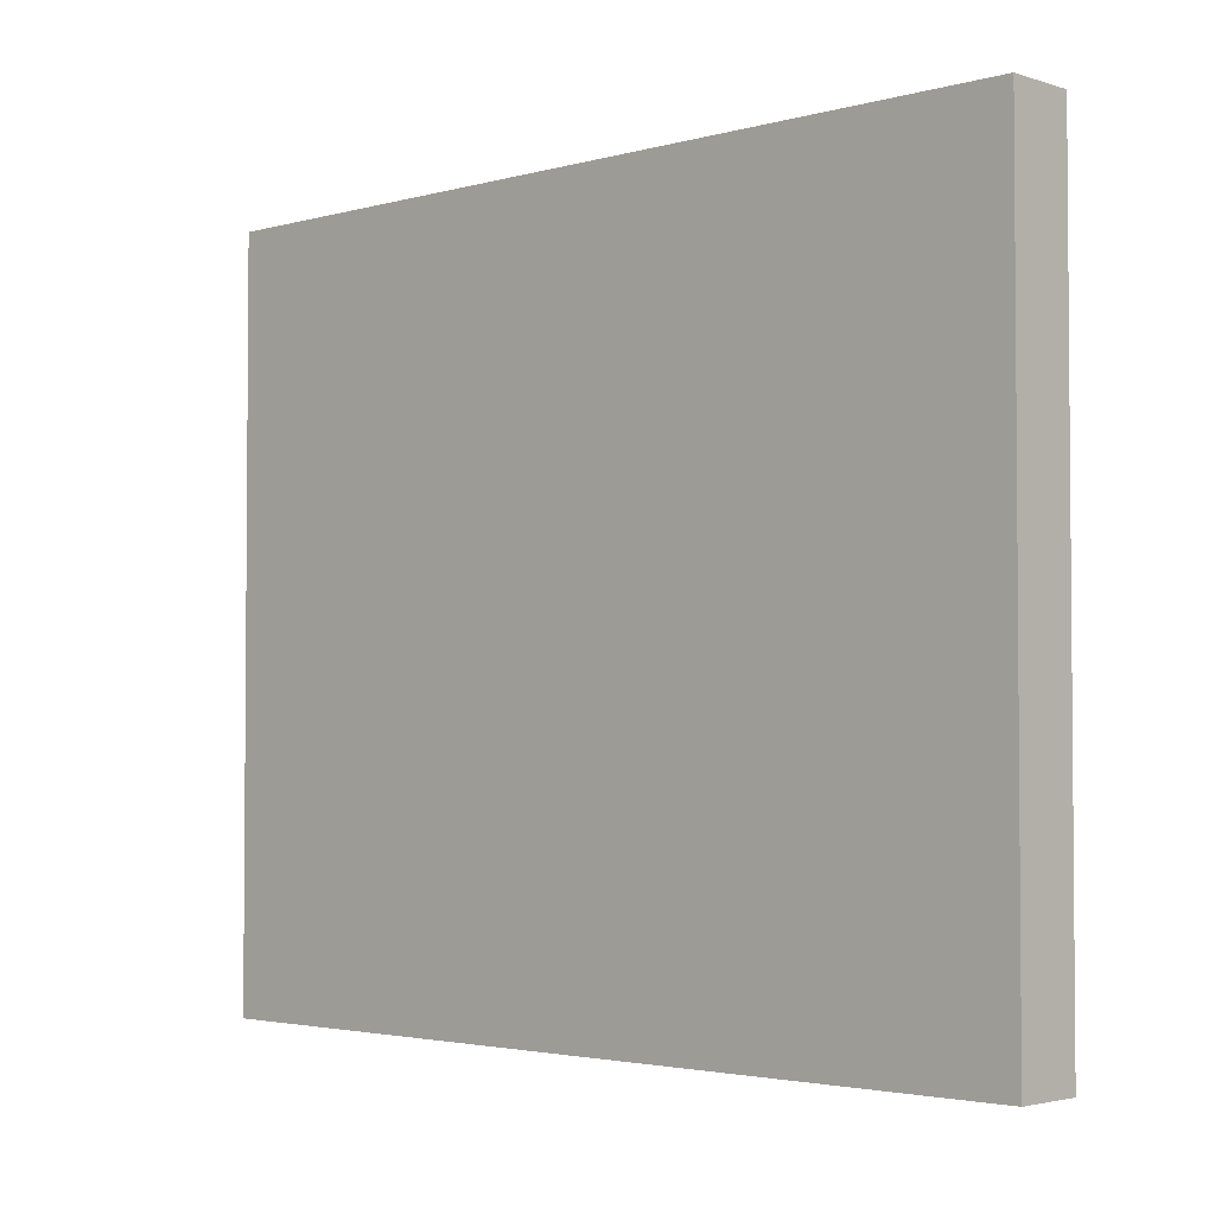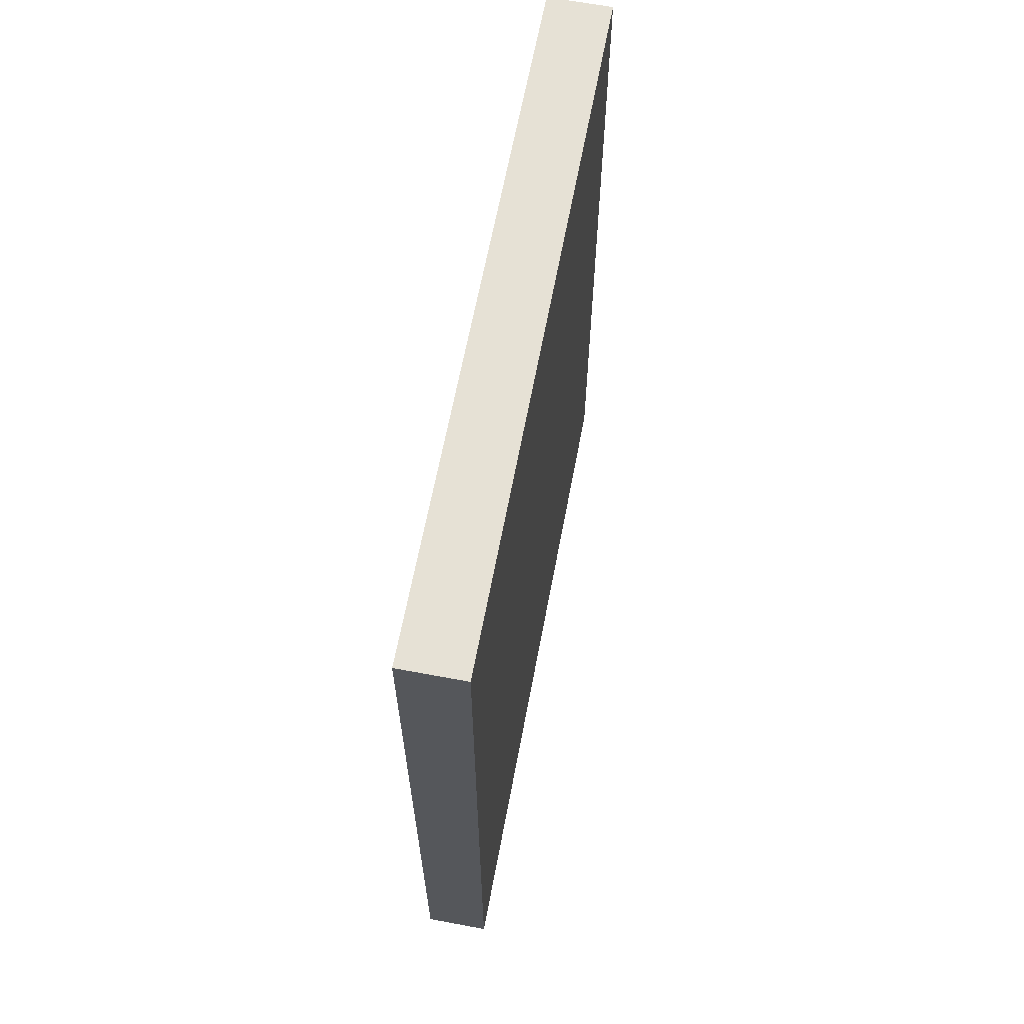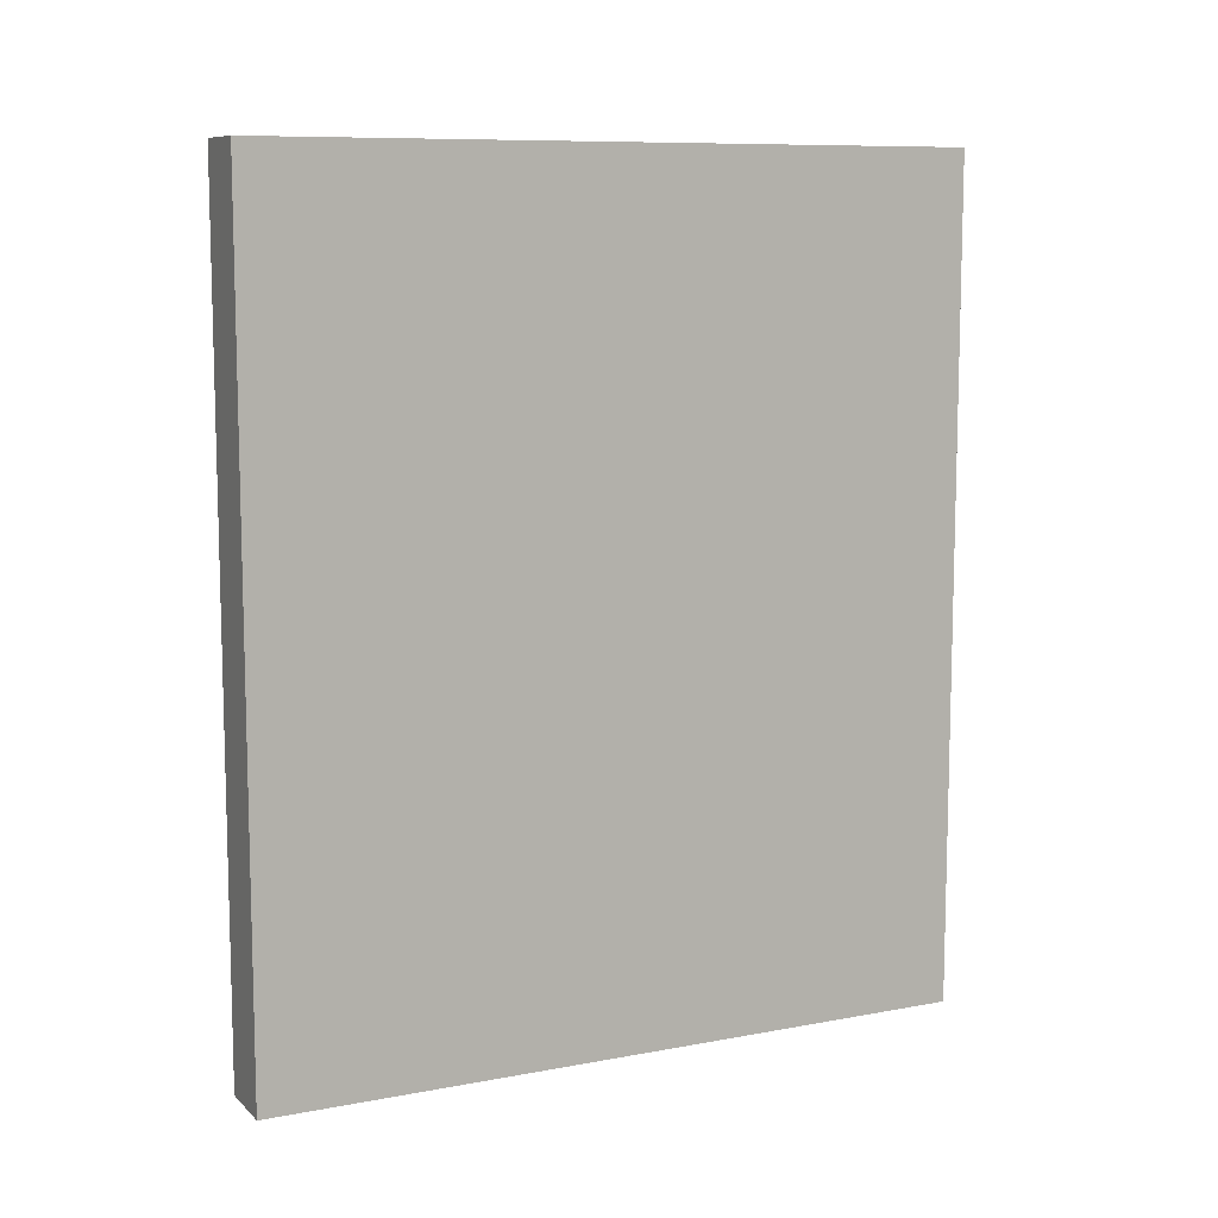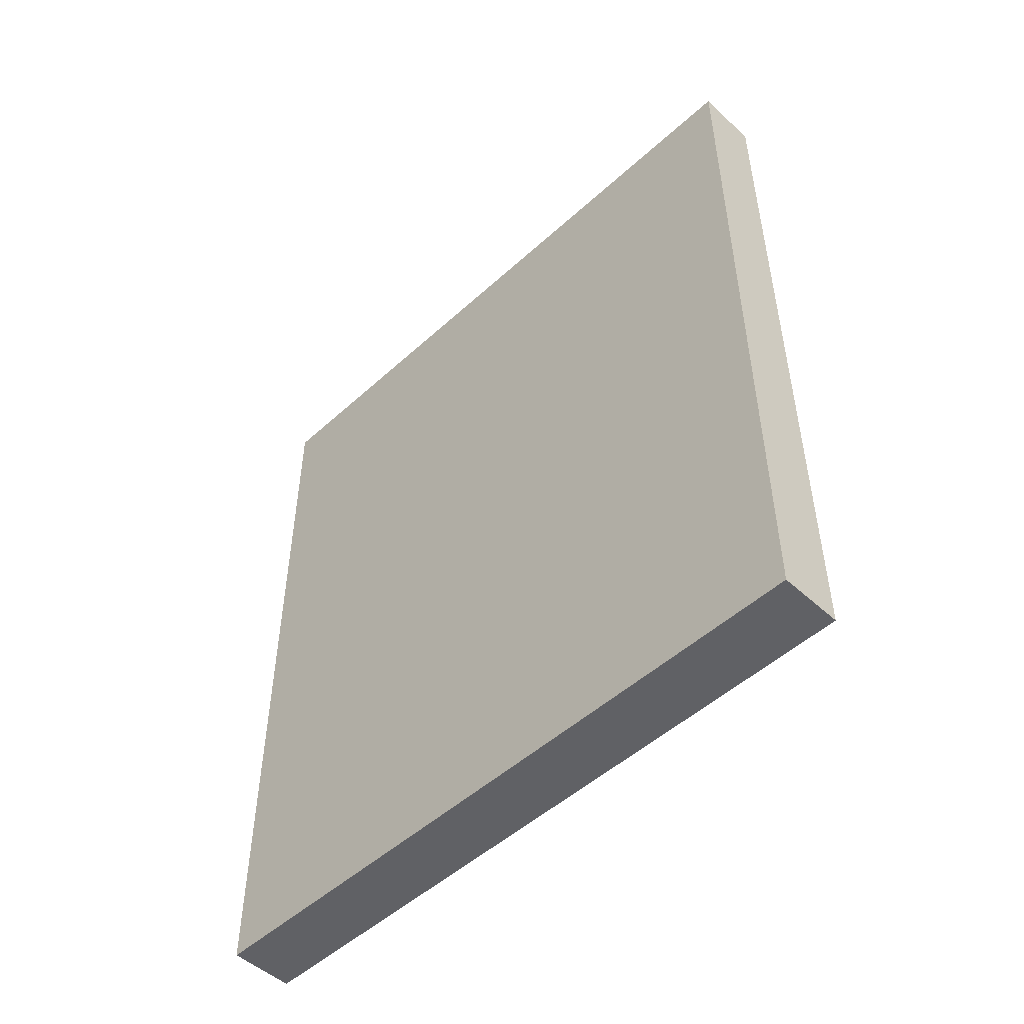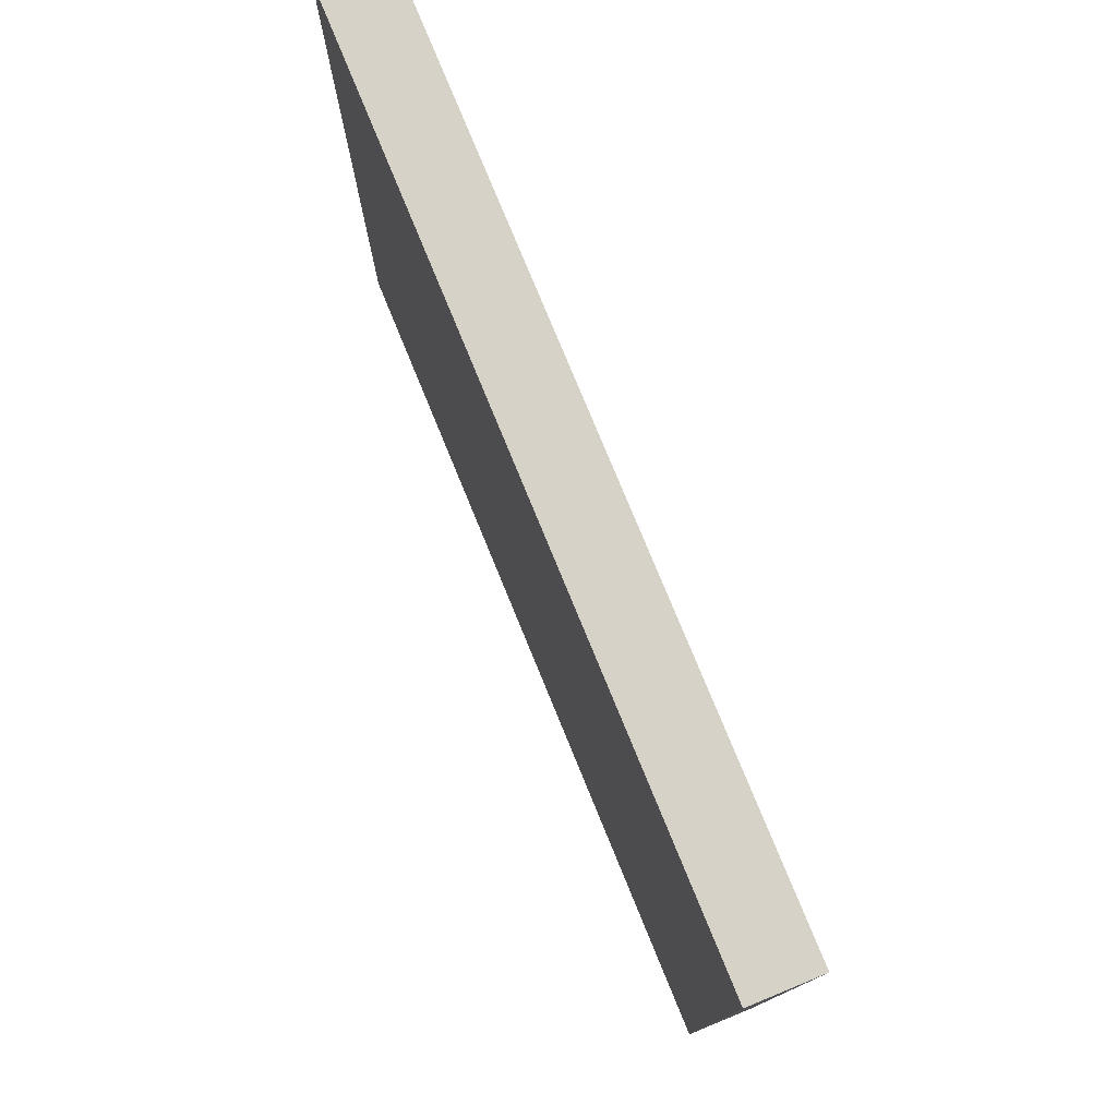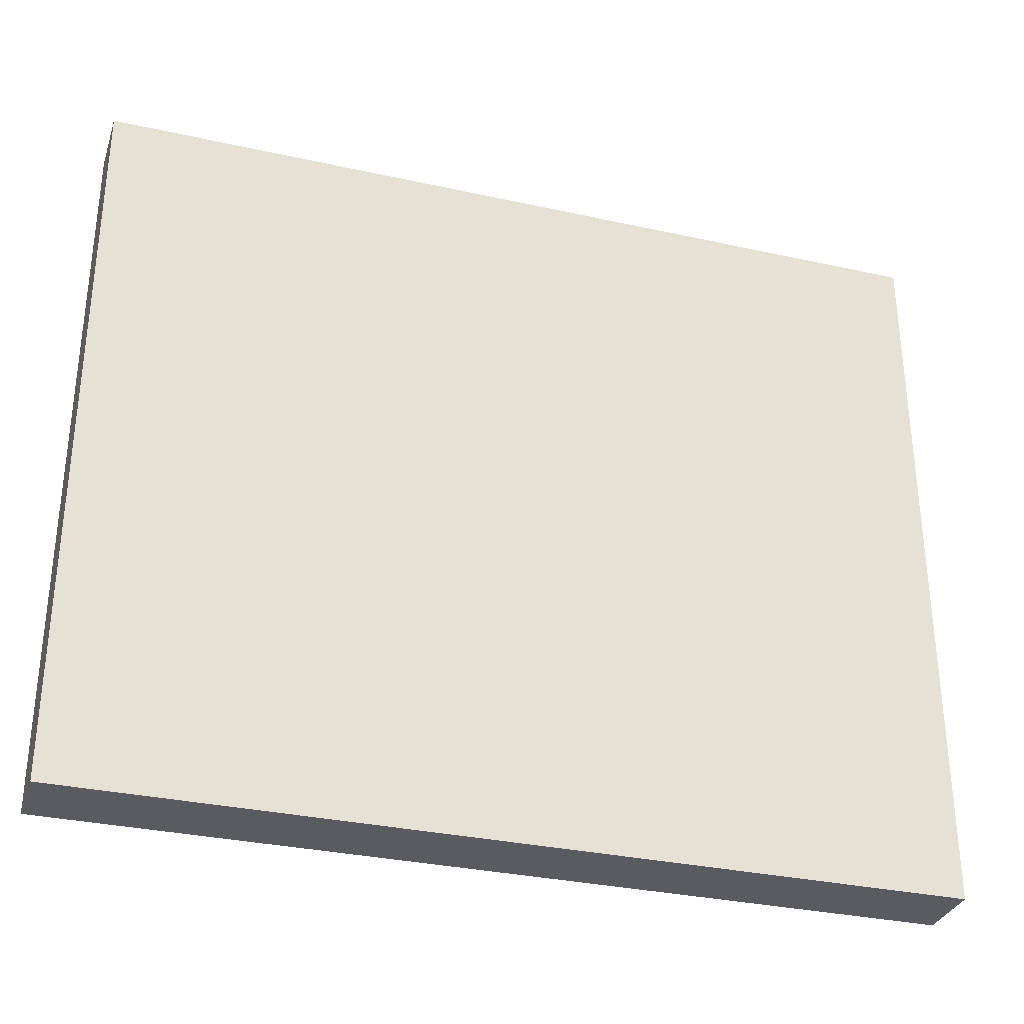
<metadata>
{"format":"obj","ext":"obj","renderer":"f3d","projection":"perspective","resolution":1024,"background":"white","views":[{"elev":-2.9,"azim":133.4,"up":"+Y"},{"elev":64.3,"azim":10.7,"up":"+Z"},{"elev":9.5,"azim":64.0,"up":"+Z"},{"elev":-50.3,"azim":134.9,"up":"+Z"},{"elev":77.5,"azim":-22.3,"up":"+Y"},{"elev":-32.2,"azim":72.8,"up":"+Y"}]}
</metadata>
<code>
g pb_Mesh102422
v -0.03695 0 0
v -0.346 0 0
v -0.03695 3.35 0
v -0.346 3.35 0
v -0.346 0 0
v -0.346 0 -3.943
v -0.346 3.35 0
v -0.346 3.35 -3.943
v -0.346 0 -3.943
v -0.03695 0 -3.943
v -0.346 3.35 -3.943
v -0.03695 3.35 -3.943
v -0.03695 0 -3.943
v -0.03695 0 0
v -0.03695 3.35 -3.943
v -0.03695 3.35 0
v -0.03695 3.35 0
v -0.346 3.35 0
v -0.03695 3.35 -3.943
v -0.346 3.35 -3.943
v -0.03695 0 -3.943
v -0.346 0 -3.943
v -0.03695 0 0
v -0.346 0 0
g pb_Mesh102422_0
f 3 2 1
f 3 4 2
f 7 6 5
f 7 8 6
f 11 10 9
f 11 12 10
f 15 14 13
f 15 16 14
f 19 18 17
f 19 20 18
f 23 22 21
f 23 24 22

</code>
